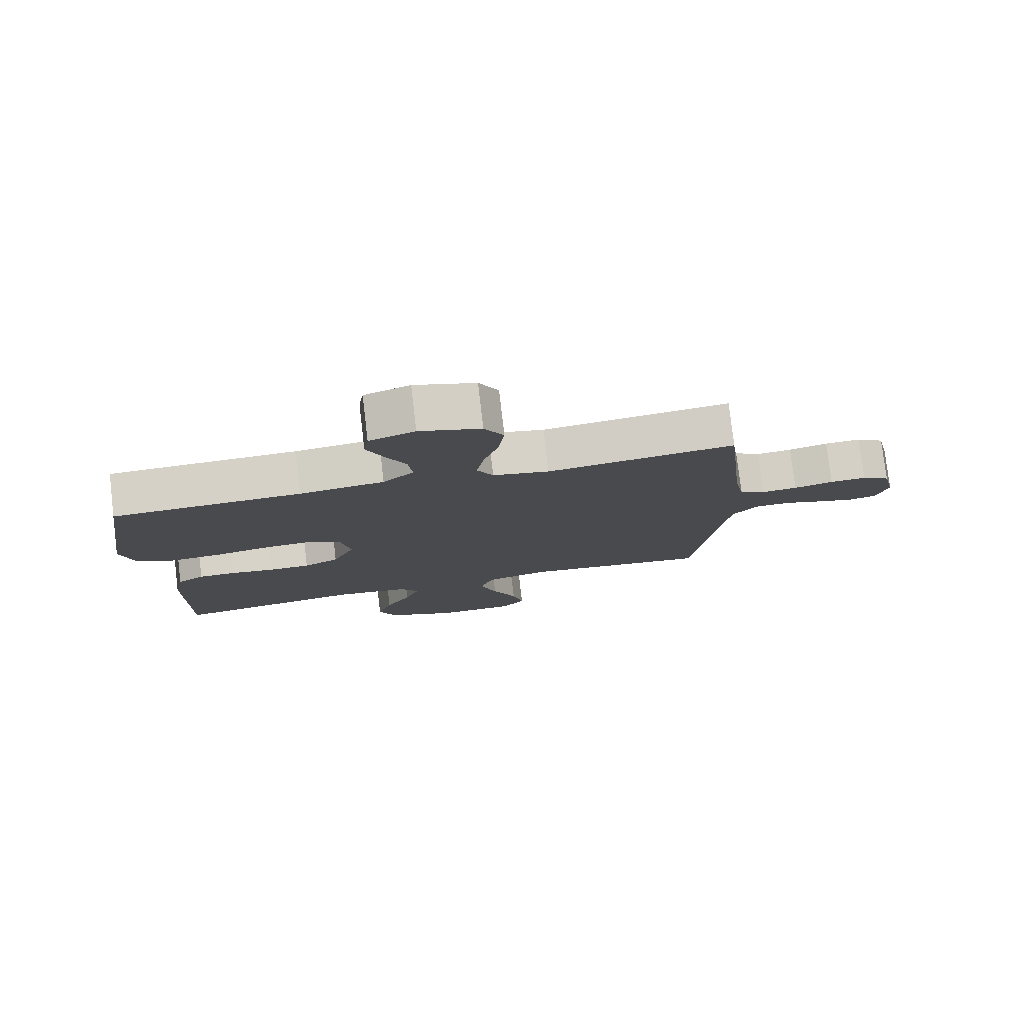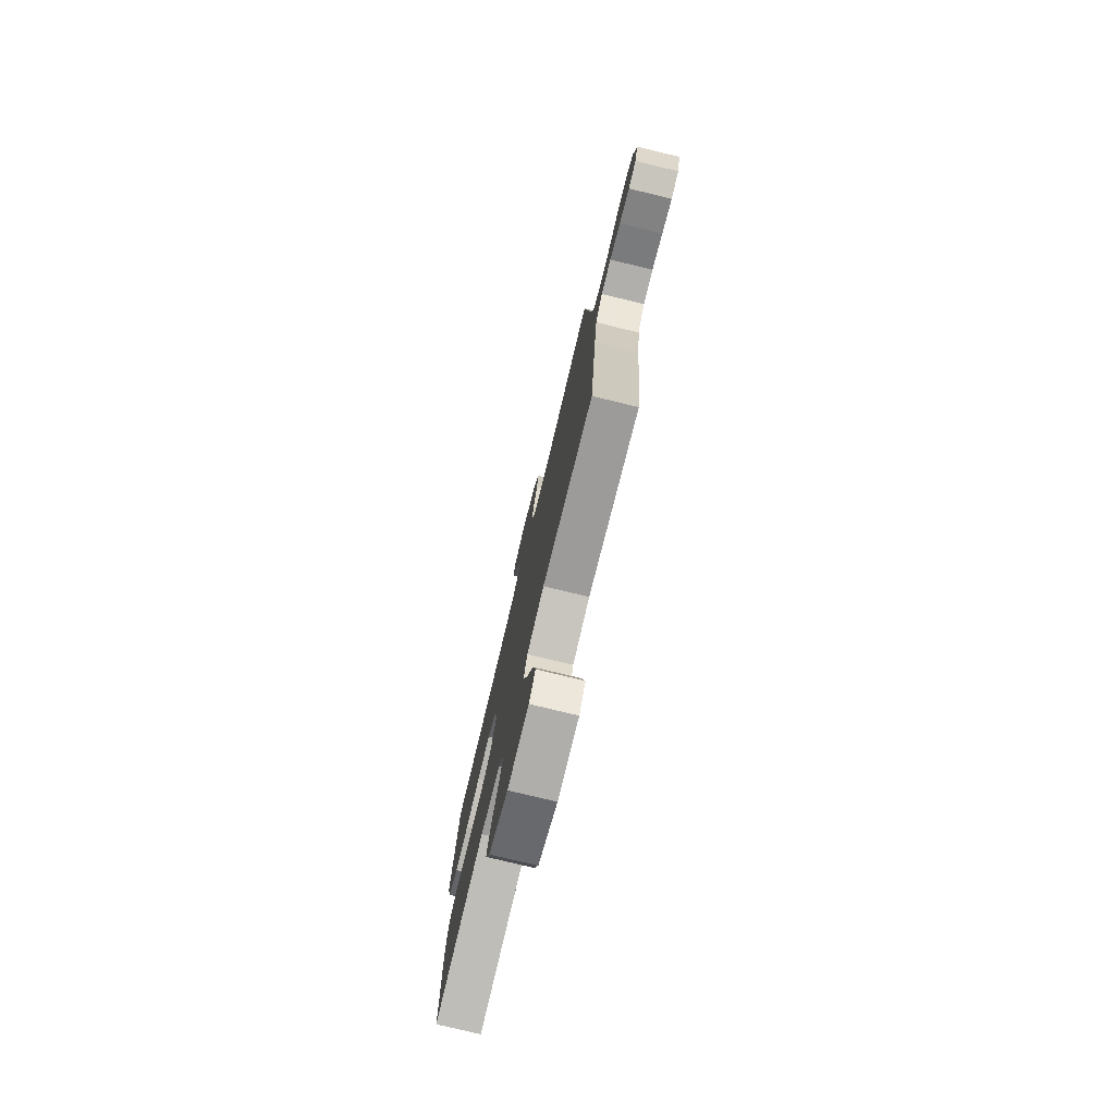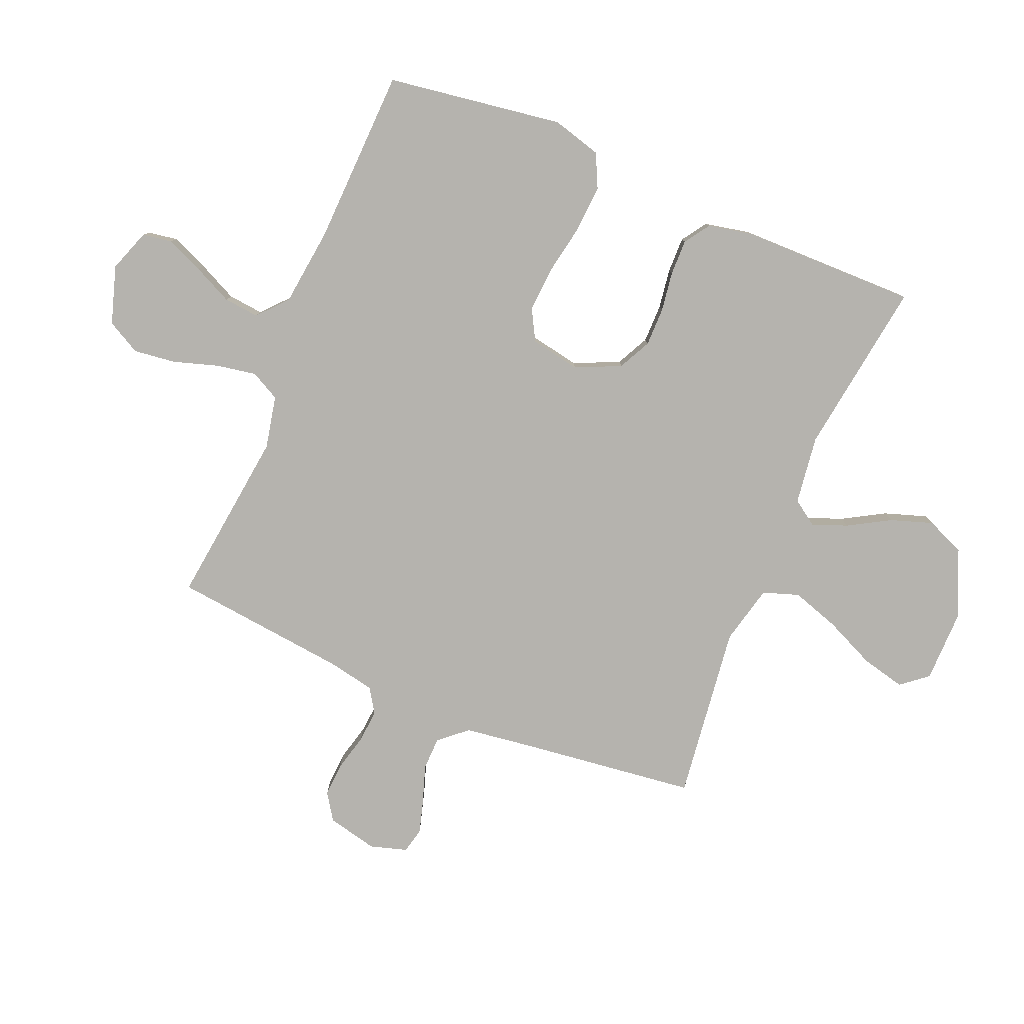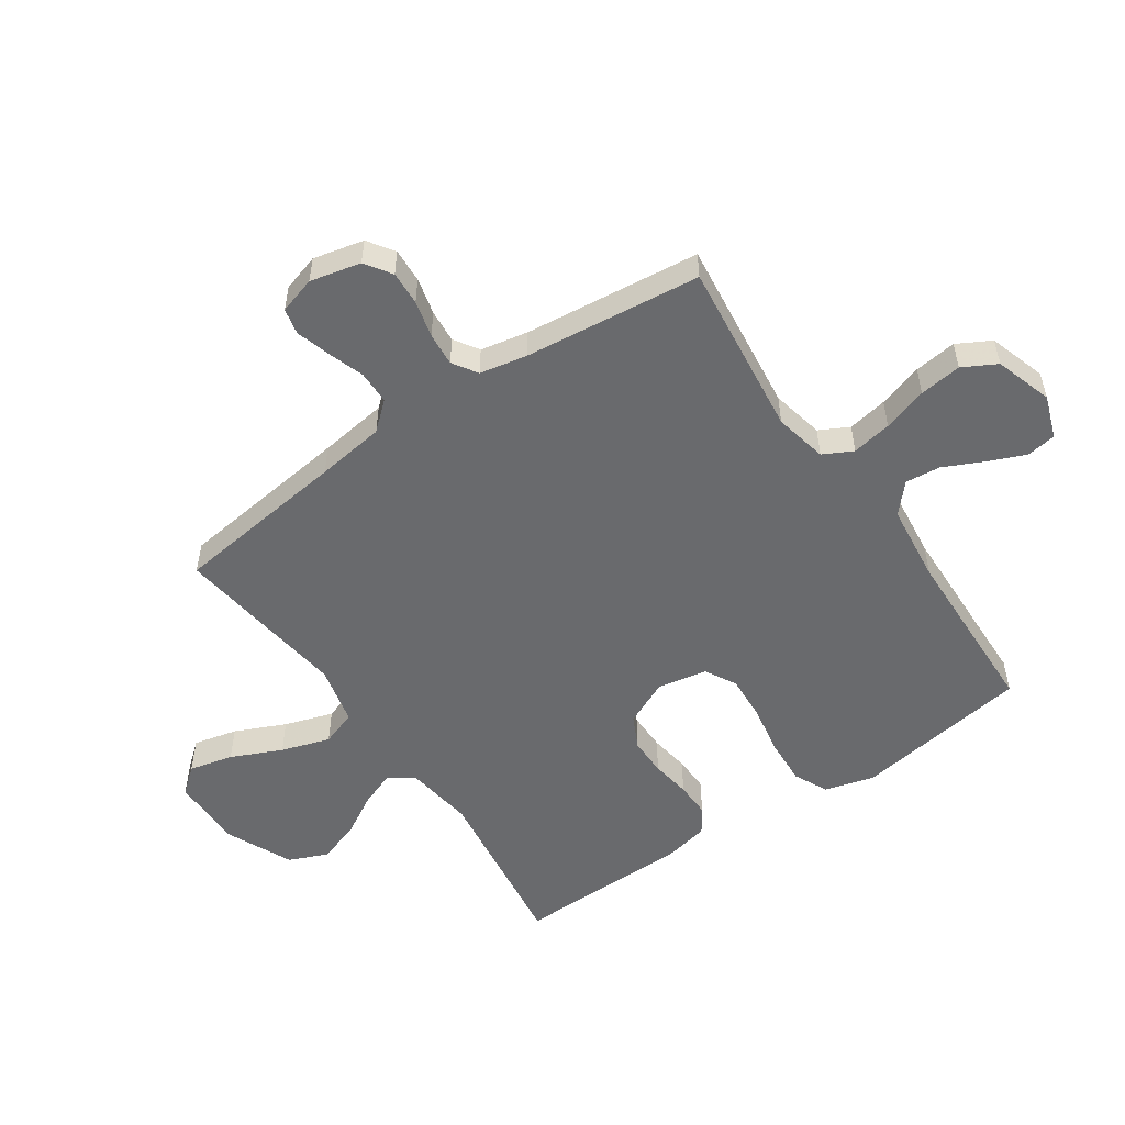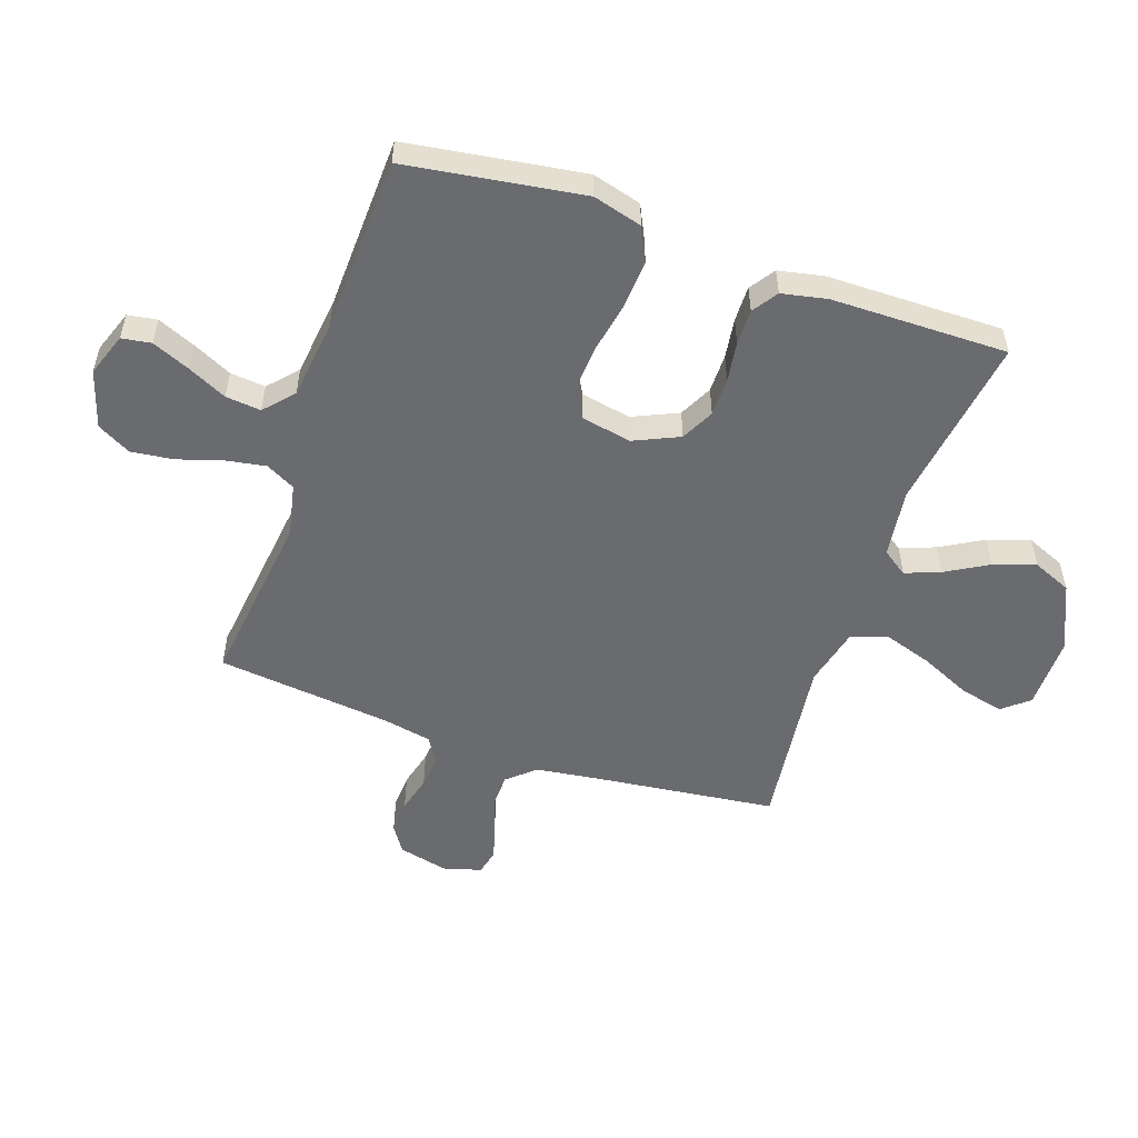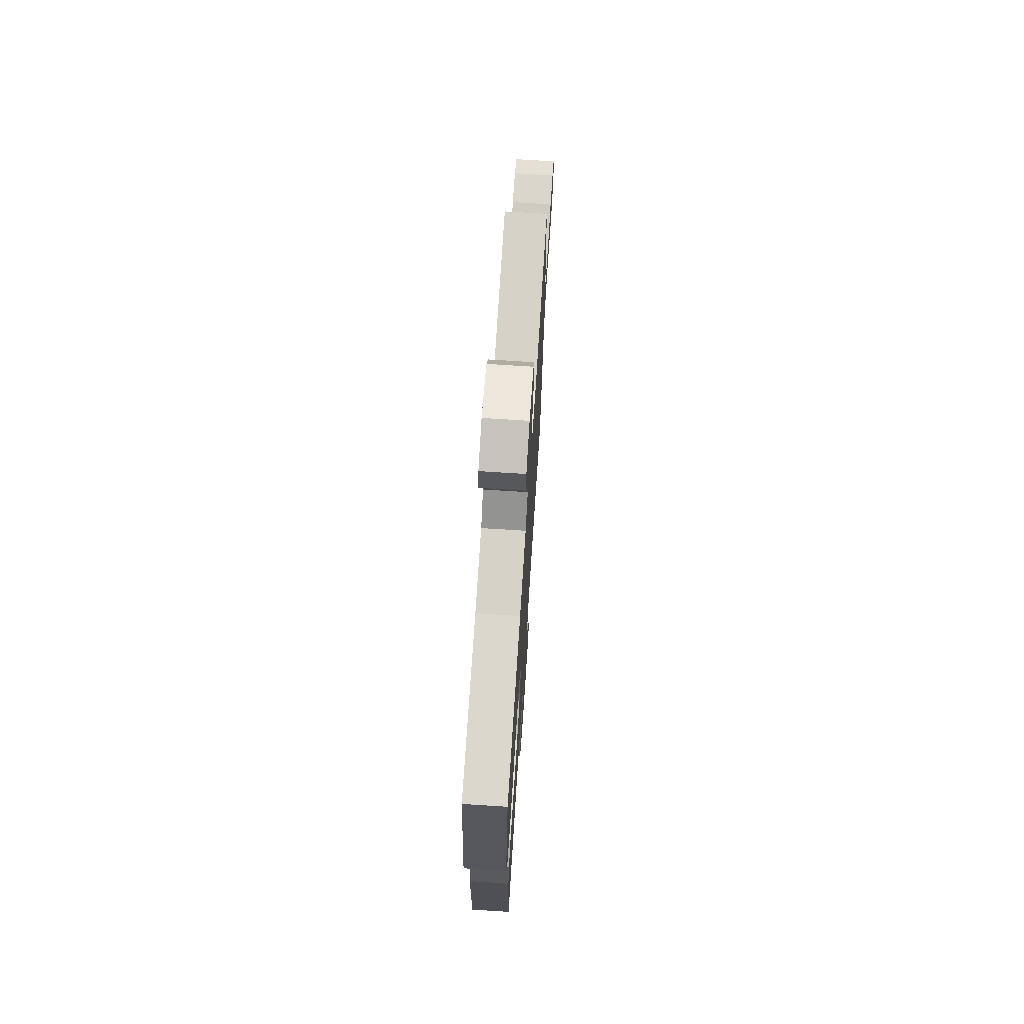
<metadata>
{"format":"obj","ext":"obj","renderer":"f3d","projection":"perspective","resolution":1024,"background":"white","views":[{"elev":78.4,"azim":173.3,"up":"+Z"},{"elev":-77.1,"azim":-103.6,"up":"+Z"},{"elev":-79.9,"azim":67.3,"up":"+Y"},{"elev":-53.1,"azim":-55.5,"up":"+Y"},{"elev":-53.4,"azim":70.9,"up":"+Y"},{"elev":71.1,"azim":93.7,"up":"+Z"}]}
</metadata>
<code>
v 0.5 0.07 -0.5
v 0.2 0.07 -0.458
v 0.083 0.07 -0.474
v 0.053 0.07 -0.517
v 0.076 0.07 -0.577
v 0.117 0.07 -0.648
v 0.141 0.07 -0.72
v 0.113 0.07 -0.786
v 0 0.07 -0.837
v -0.125 0.07 -0.836
v -0.162 0.07 -0.791
v -0.144 0.07 -0.716
v -0.105 0.07 -0.63
v -0.078 0.07 -0.547
v -0.099 0.07 -0.486
v -0.2 0.07 -0.462
v -0.5 0.07 -0.5
v -0.537 0.07 -0.2
v -0.553 0.07 -0.083
v -0.594 0.07 -0.036
v -0.651 0.07 -0.035
v -0.713 0.07 -0.056
v -0.771 0.07 -0.073
v -0.815 0.07 -0.063
v -0.834 0.07 0
v -0.814 0.07 0.086
v -0.769 0.07 0.116
v -0.711 0.07 0.113
v -0.648 0.07 0.097
v -0.591 0.07 0.092
v -0.549 0.07 0.119
v -0.533 0.07 0.2
v -0.5 0.07 0.5
v -0.2 0.07 0.464
v -0.11 0.07 0.483
v -0.084 0.07 0.533
v -0.096 0.07 0.601
v -0.12 0.07 0.677
v -0.129 0.07 0.749
v -0.098 0.07 0.806
v 0 0.07 0.837
v 0.073 0.07 0.811
v 0.081 0.07 0.761
v 0.054 0.07 0.697
v 0.022 0.07 0.63
v 0.016 0.07 0.57
v 0.065 0.07 0.526
v 0.2 0.07 0.51
v 0.5 0.07 0.5
v 0.545 0.07 0.2
v 0.522 0.07 0.116
v 0.464 0.07 0.088
v 0.384 0.07 0.093
v 0.298 0.07 0.109
v 0.221 0.07 0.114
v 0.168 0.07 0.085
v 0.152 0.07 0
v 0.187 0.07 -0.077
v 0.243 0.07 -0.105
v 0.309 0.07 -0.105
v 0.377 0.07 -0.095
v 0.438 0.07 -0.094
v 0.481 0.07 -0.123
v 0.497 0.07 -0.2
v 0.5 0 -0.5
v 0.2 0 -0.458
v 0.083 0 -0.474
v 0.053 0 -0.517
v 0.076 0 -0.577
v 0.117 0 -0.648
v 0.141 0 -0.72
v 0.113 0 -0.786
v 0 0 -0.837
v -0.125 0 -0.836
v -0.162 0 -0.791
v -0.144 0 -0.716
v -0.105 0 -0.63
v -0.078 0 -0.547
v -0.099 0 -0.486
v -0.2 0 -0.462
v -0.5 0 -0.5
v -0.537 0 -0.2
v -0.553 0 -0.083
v -0.594 0 -0.036
v -0.651 0 -0.035
v -0.713 0 -0.056
v -0.771 0 -0.073
v -0.815 0 -0.063
v -0.834 0 0
v -0.814 0 0.086
v -0.769 0 0.116
v -0.711 0 0.113
v -0.648 0 0.097
v -0.591 0 0.092
v -0.549 0 0.119
v -0.533 0 0.2
v -0.5 0 0.5
v -0.2 0 0.464
v -0.11 0 0.483
v -0.084 0 0.533
v -0.096 0 0.601
v -0.12 0 0.677
v -0.129 0 0.749
v -0.098 0 0.806
v 0 0 0.837
v 0.073 0 0.811
v 0.081 0 0.761
v 0.054 0 0.697
v 0.022 0 0.63
v 0.016 0 0.57
v 0.065 0 0.526
v 0.2 0 0.51
v 0.5 0 0.5
v 0.545 0 0.2
v 0.522 0 0.116
v 0.464 0 0.088
v 0.384 0 0.093
v 0.298 0 0.109
v 0.221 0 0.114
v 0.168 0 0.085
v 0.152 0 0
v 0.187 0 -0.077
v 0.243 0 -0.105
v 0.309 0 -0.105
v 0.377 0 -0.095
v 0.438 0 -0.094
v 0.481 0 -0.123
v 0.497 0 -0.2
f 64 1 2
f 63 64 2
f 62 63 2
f 61 62 2
f 60 61 2
f 59 60 2 3
f 58 59 3 4
f 57 58 4
f 56 57 4
f 52 53 54
f 51 52 54
f 50 51 54
f 49 50 54
f 48 49 54
f 47 48 54 55
f 46 47 55 56
f 43 44 45
f 42 43 45
f 41 42 45
f 40 41 45
f 39 40 45
f 38 39 45
f 37 38 45
f 36 37 45 46
f 46 56 4
f 36 46 4
f 35 36 4
f 32 33 34
f 34 35 4
f 32 34 4
f 31 32 4
f 27 28 29
f 26 27 29
f 25 26 29
f 24 25 29
f 23 24 29
f 22 23 29
f 21 22 29
f 20 21 29 30
f 31 4 5
f 30 31 5
f 20 30 5
f 19 20 5
f 16 17 18
f 15 16 18 19
f 11 12 13
f 10 11 13
f 9 10 13
f 8 9 13
f 7 8 13
f 6 7 13
f 5 6 13
f 5 13 14
f 15 19 5
f 5 14 15
f 66 65 128
f 66 128 127
f 66 127 126
f 66 126 125
f 66 125 124
f 67 66 124 123
f 68 67 123 122
f 68 122 121
f 68 121 120
f 118 117 116
f 118 116 115
f 118 115 114
f 118 114 113
f 118 113 112
f 119 118 112 111
f 120 119 111 110
f 109 108 107
f 109 107 106
f 109 106 105
f 109 105 104
f 109 104 103
f 109 103 102
f 109 102 101
f 110 109 101 100
f 68 120 110
f 68 110 100
f 68 100 99
f 98 97 96
f 68 99 98
f 68 98 96
f 68 96 95
f 93 92 91
f 93 91 90
f 93 90 89
f 93 89 88
f 93 88 87
f 93 87 86
f 93 86 85
f 94 93 85 84
f 69 68 95
f 69 95 94
f 69 94 84
f 69 84 83
f 82 81 80
f 83 82 80 79
f 77 76 75
f 77 75 74
f 77 74 73
f 77 73 72
f 77 72 71
f 77 71 70
f 77 70 69
f 78 77 69
f 69 83 79
f 79 78 69
f 1 65 66 2
f 2 66 67 3
f 3 67 68 4
f 4 68 69 5
f 5 69 70 6
f 6 70 71 7
f 7 71 72 8
f 8 72 73 9
f 9 73 74 10
f 10 74 75 11
f 11 75 76 12
f 12 76 77 13
f 13 77 78 14
f 14 78 79 15
f 15 79 80 16
f 16 80 81 17
f 17 81 82 18
f 18 82 83 19
f 19 83 84 20
f 20 84 85 21
f 21 85 86 22
f 22 86 87 23
f 23 87 88 24
f 24 88 89 25
f 25 89 90 26
f 26 90 91 27
f 27 91 92 28
f 28 92 93 29
f 29 93 94 30
f 30 94 95 31
f 31 95 96 32
f 32 96 97 33
f 33 97 98 34
f 34 98 99 35
f 35 99 100 36
f 36 100 101 37
f 37 101 102 38
f 38 102 103 39
f 39 103 104 40
f 40 104 105 41
f 41 105 106 42
f 42 106 107 43
f 43 107 108 44
f 44 108 109 45
f 45 109 110 46
f 46 110 111 47
f 47 111 112 48
f 48 112 113 49
f 49 113 114 50
f 50 114 115 51
f 51 115 116 52
f 52 116 117 53
f 53 117 118 54
f 54 118 119 55
f 55 119 120 56
f 56 120 121 57
f 57 121 122 58
f 58 122 123 59
f 59 123 124 60
f 60 124 125 61
f 61 125 126 62
f 62 126 127 63
f 63 127 128 64
f 64 128 65 1

</code>
